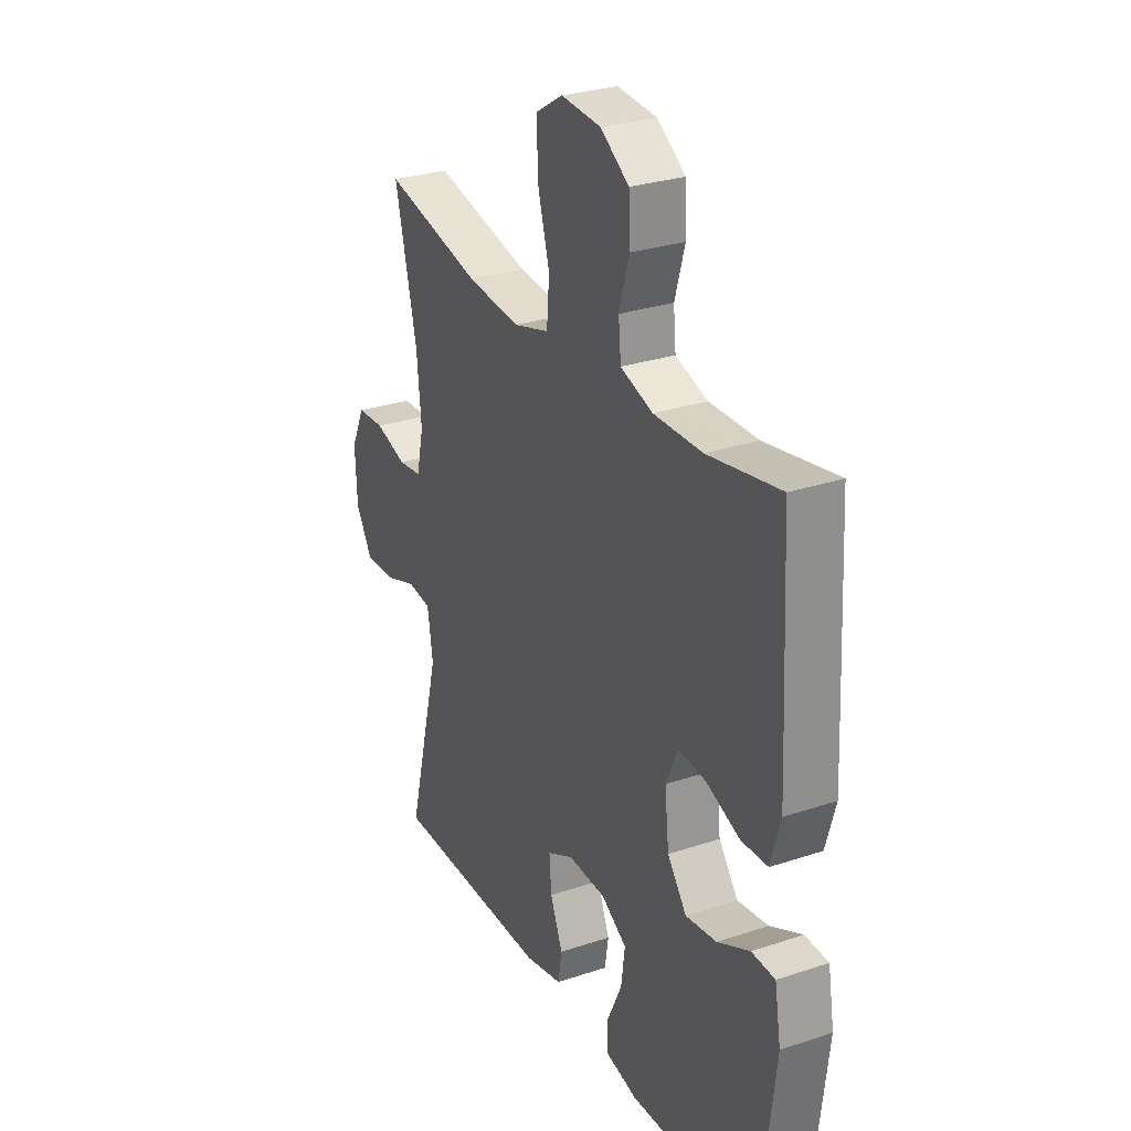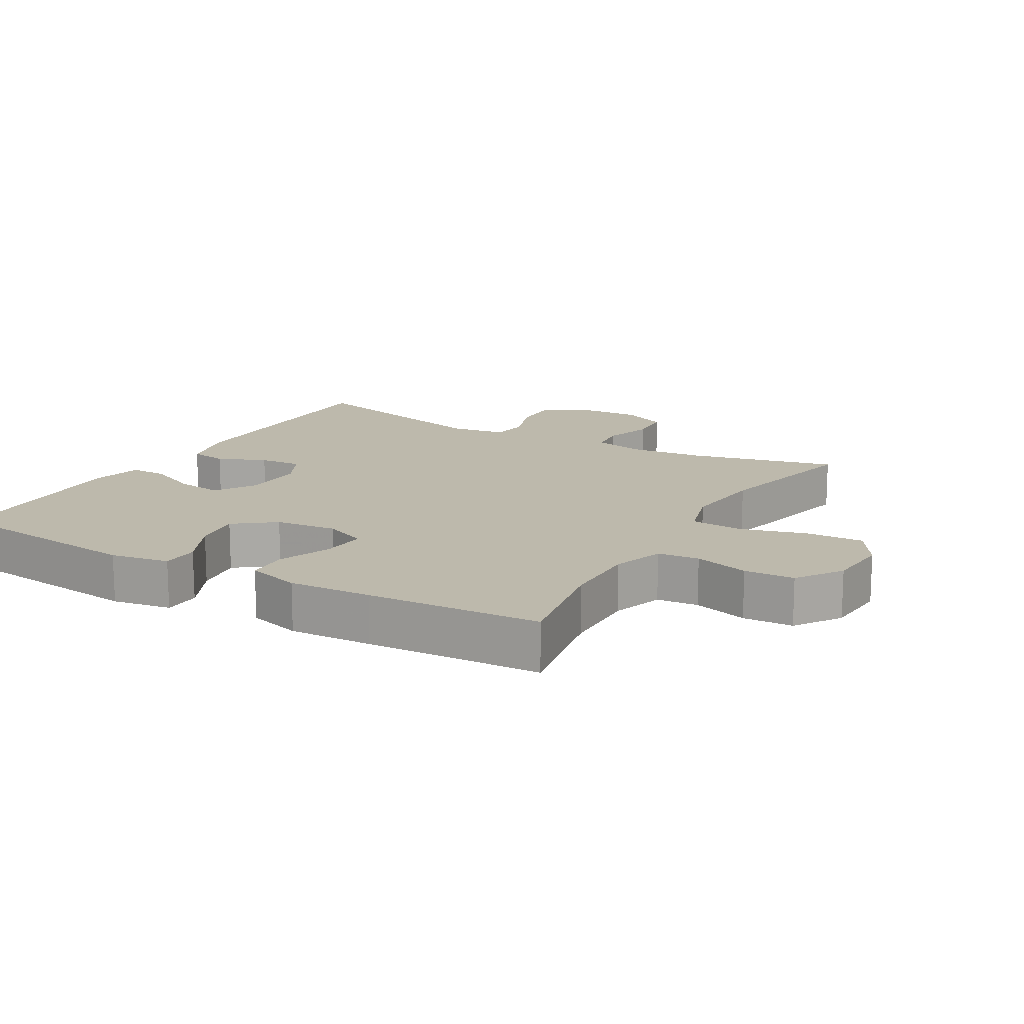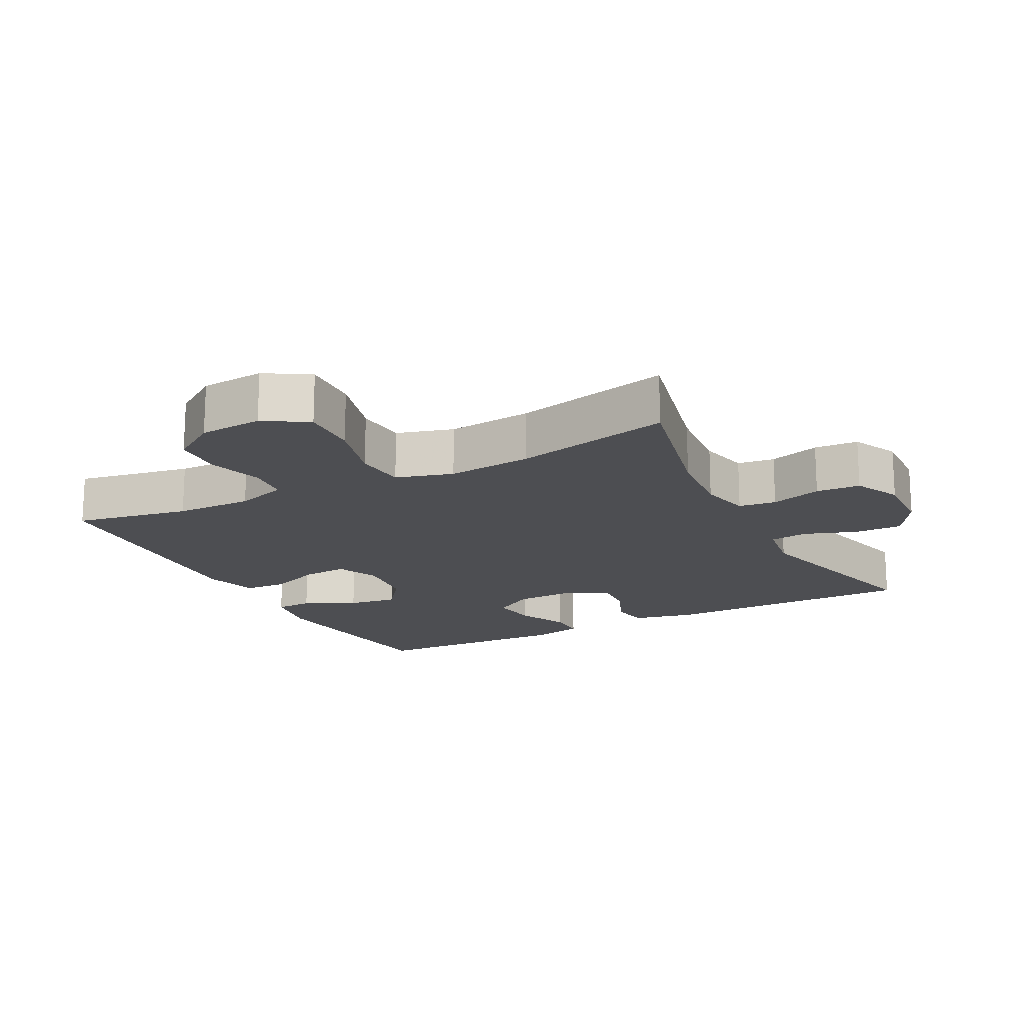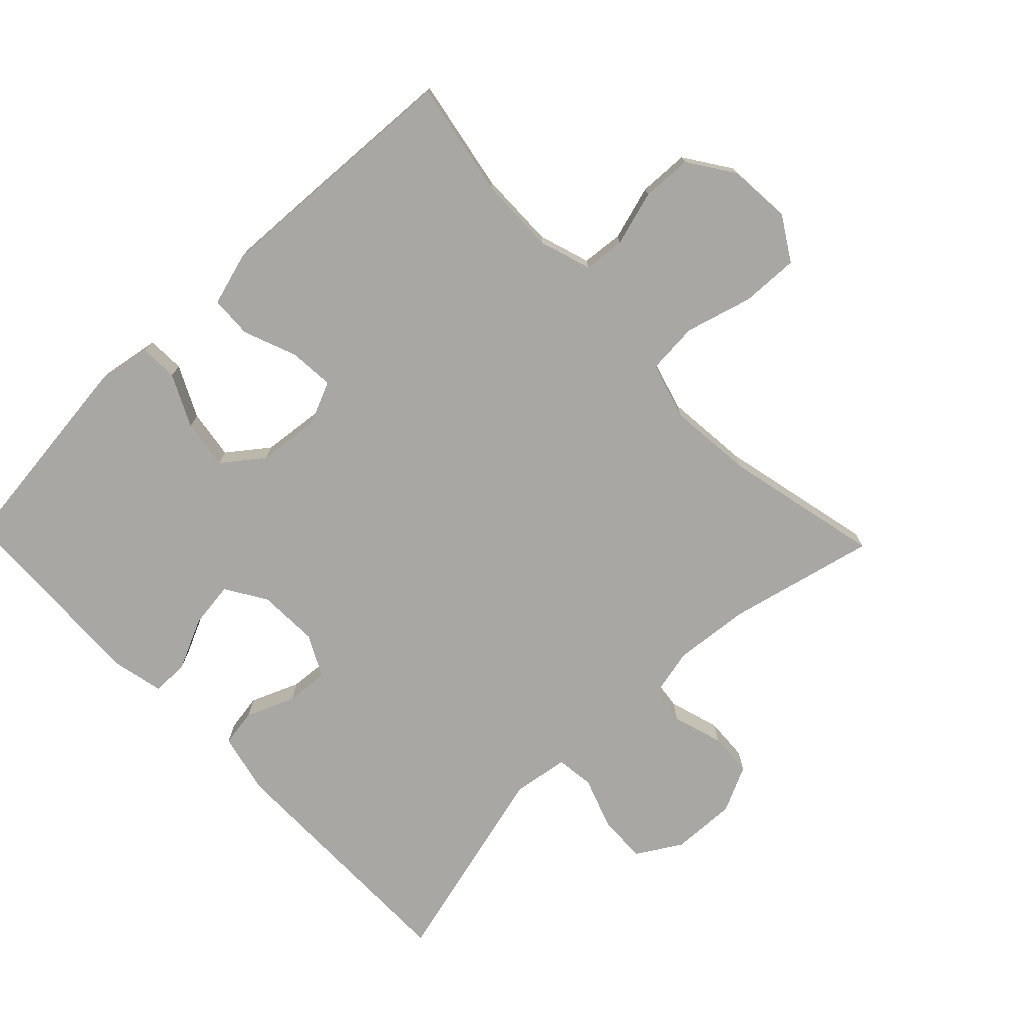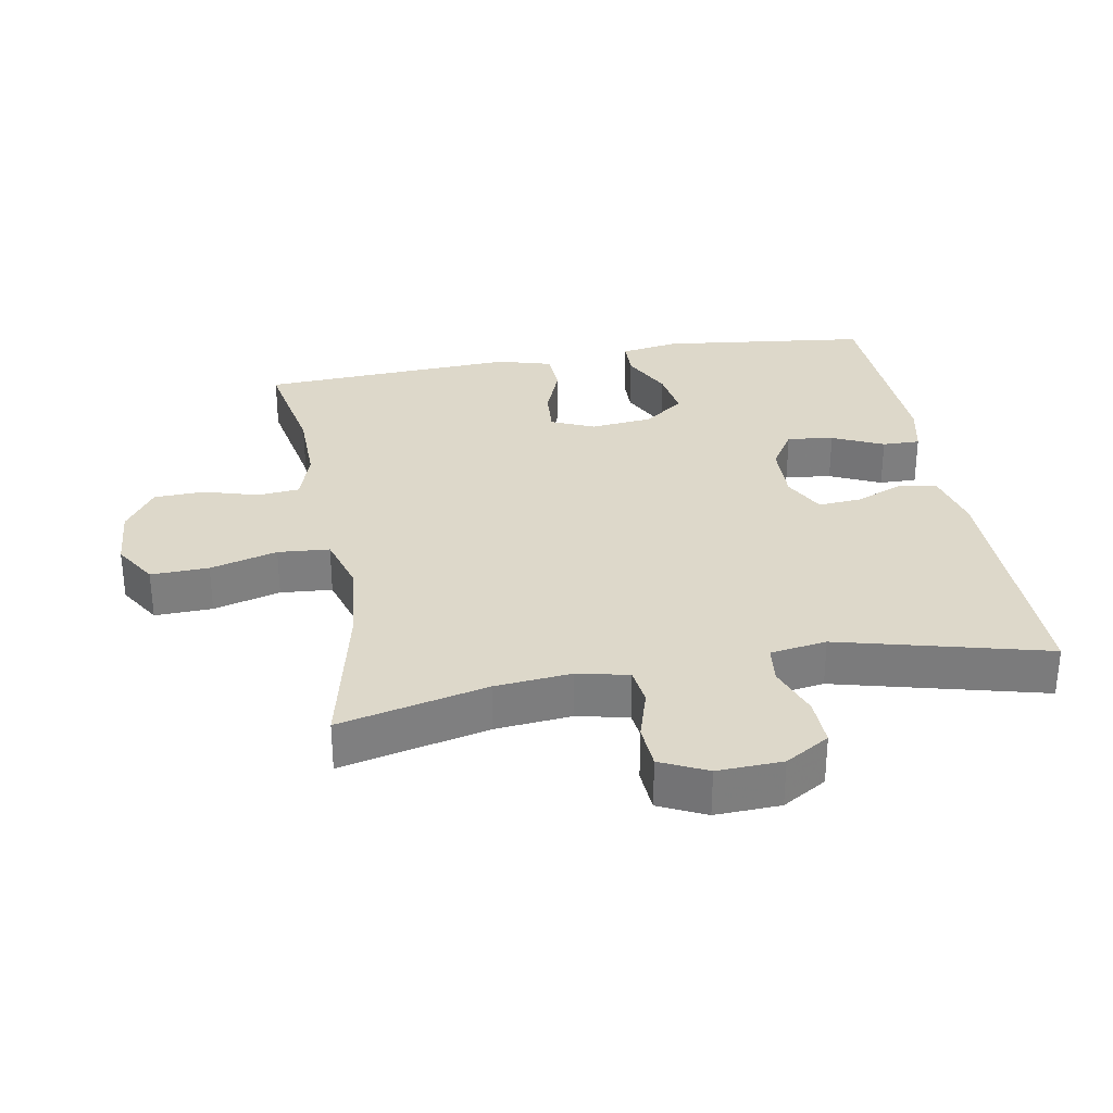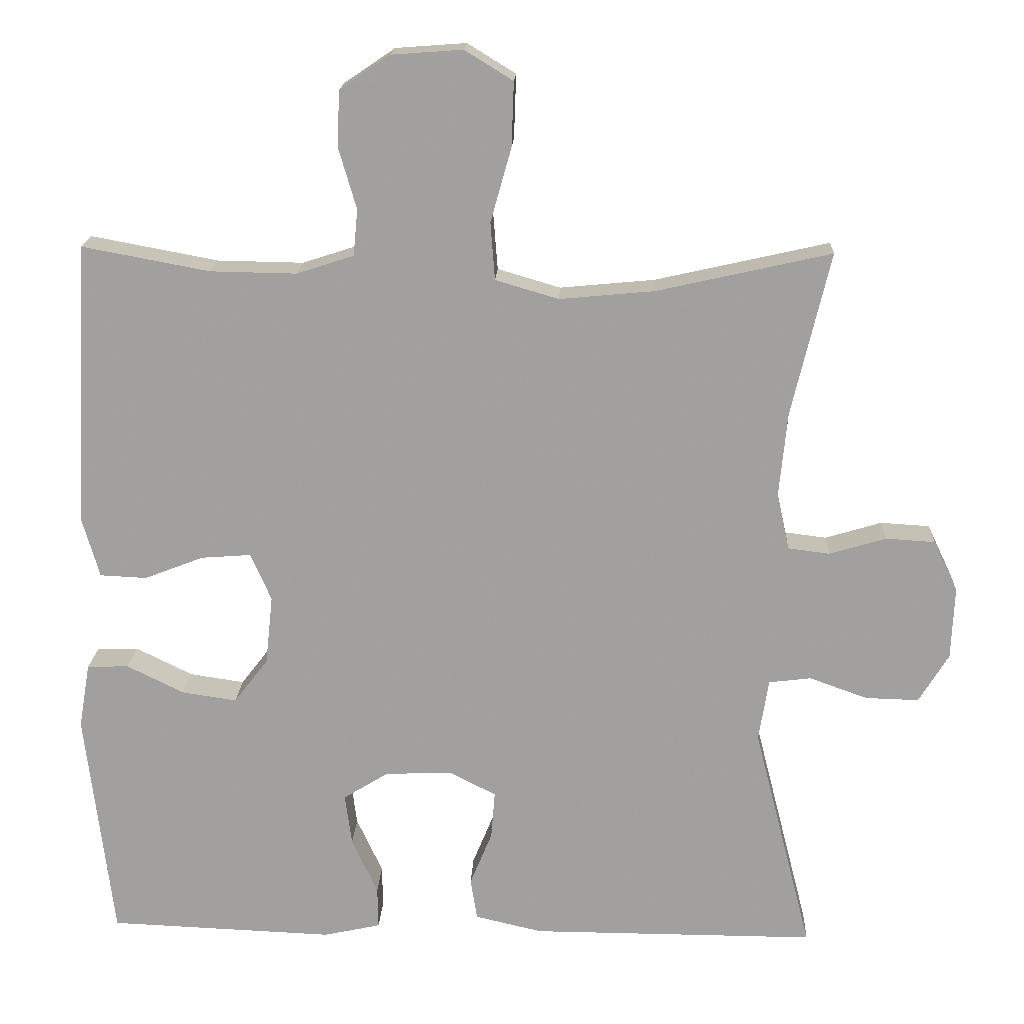
<metadata>
{"format":"obj","ext":"obj","renderer":"f3d","projection":"perspective","resolution":1024,"background":"white","views":[{"elev":28.7,"azim":-116.5,"up":"+Z"},{"elev":15.0,"azim":-60.0,"up":"+Y"},{"elev":-17.2,"azim":27.6,"up":"+Y"},{"elev":-74.7,"azim":-46.1,"up":"+Y"},{"elev":31.0,"azim":79.9,"up":"+Y"},{"elev":17.7,"azim":2.6,"up":"+Z"}]}
</metadata>
<code>
v -0.5 0.07 0.5
v -0.328 0.07 0.468
v -0.212 0.07 0.466
v -0.135 0.07 0.491
v -0.129 0.07 0.553
v -0.153 0.07 0.635
v -0.15 0.07 0.71
v -0.082 0.07 0.756
v 0.013 0.07 0.763
v 0.078 0.07 0.723
v 0.075 0.07 0.637
v 0.047 0.07 0.537
v 0.053 0.07 0.46
v 0.138 0.07 0.435
v 0.265 0.07 0.447
v 0.5 0.07 0.5
v 0.448 0.07 0.28
v 0.437 0.07 0.166
v 0.454 0.07 0.09
v 0.51 0.07 0.083
v 0.586 0.07 0.106
v 0.652 0.07 0.102
v 0.685 0.07 0.033
v 0.681 0.07 -0.064
v 0.641 0.07 -0.13
v 0.569 0.07 -0.128
v 0.491 0.07 -0.1
v 0.434 0.07 -0.107
v 0.421 0.07 -0.191
v 0.5 0.07 -0.5
v 0.116 0.07 -0.499
v 0.025 0.07 -0.478
v 0.016 0.07 -0.422
v 0.046 0.07 -0.349
v 0.051 0.07 -0.285
v -0.011 0.07 -0.253
v -0.102 0.07 -0.256
v -0.163 0.07 -0.294
v -0.154 0.07 -0.363
v -0.119 0.07 -0.439
v -0.118 0.07 -0.495
v -0.195 0.07 -0.512
v -0.5 0.07 -0.5
v -0.537 0.07 -0.189
v -0.522 0.07 -0.101
v -0.466 0.07 -0.099
v -0.389 0.07 -0.137
v -0.315 0.07 -0.148
v -0.269 0.07 -0.088
v -0.259 0.07 0.005
v -0.287 0.07 0.069
v -0.354 0.07 0.064
v -0.434 0.07 0.033
v -0.497 0.07 0.036
v -0.52 0.07 0.116
v -0.514 0.07 0.24
v -0.5 0 0.5
v -0.328 0 0.468
v -0.212 0 0.466
v -0.135 0 0.491
v -0.129 0 0.553
v -0.153 0 0.635
v -0.15 0 0.71
v -0.082 0 0.756
v 0.013 0 0.763
v 0.078 0 0.723
v 0.075 0 0.637
v 0.047 0 0.537
v 0.053 0 0.46
v 0.138 0 0.435
v 0.265 0 0.447
v 0.5 0 0.5
v 0.448 0 0.28
v 0.437 0 0.166
v 0.454 0 0.09
v 0.51 0 0.083
v 0.586 0 0.106
v 0.652 0 0.102
v 0.685 0 0.033
v 0.681 0 -0.064
v 0.641 0 -0.13
v 0.569 0 -0.128
v 0.491 0 -0.1
v 0.434 0 -0.107
v 0.421 0 -0.191
v 0.5 0 -0.5
v 0.116 0 -0.499
v 0.025 0 -0.478
v 0.016 0 -0.422
v 0.046 0 -0.349
v 0.051 0 -0.285
v -0.011 0 -0.253
v -0.102 0 -0.256
v -0.163 0 -0.294
v -0.154 0 -0.363
v -0.119 0 -0.439
v -0.118 0 -0.495
v -0.195 0 -0.512
v -0.5 0 -0.5
v -0.537 0 -0.189
v -0.522 0 -0.101
v -0.466 0 -0.099
v -0.389 0 -0.137
v -0.315 0 -0.148
v -0.269 0 -0.088
v -0.259 0 0.005
v -0.287 0 0.069
v -0.354 0 0.064
v -0.434 0 0.033
v -0.497 0 0.036
v -0.52 0 0.116
v -0.514 0 0.24
f 56 1 2
f 55 56 2
f 54 55 2
f 53 54 2
f 52 53 2
f 51 52 2 3
f 50 51 3 4
f 49 50 4
f 45 46 47
f 44 45 47
f 43 44 47
f 42 43 47
f 41 42 47
f 40 41 47
f 39 40 47
f 38 39 47 48
f 37 38 48 49
f 32 33 34
f 31 32 34
f 30 31 34
f 29 30 34
f 28 29 34 35
f 25 26 27
f 24 25 27
f 23 24 27
f 22 23 27
f 21 22 27
f 20 21 27
f 19 20 27 28
f 28 35 36
f 19 28 36
f 18 19 36
f 15 16 17
f 36 37 49
f 18 36 49
f 17 18 49
f 15 17 49
f 14 15 49
f 10 11 12
f 9 10 12
f 8 9 12
f 7 8 12
f 6 7 12
f 5 6 12
f 13 14 49 4
f 4 5 12 13
f 58 57 112
f 58 112 111
f 58 111 110
f 58 110 109
f 58 109 108
f 59 58 108 107
f 60 59 107 106
f 60 106 105
f 103 102 101
f 103 101 100
f 103 100 99
f 103 99 98
f 103 98 97
f 103 97 96
f 103 96 95
f 104 103 95 94
f 105 104 94 93
f 90 89 88
f 90 88 87
f 90 87 86
f 90 86 85
f 91 90 85 84
f 83 82 81
f 83 81 80
f 83 80 79
f 83 79 78
f 83 78 77
f 83 77 76
f 84 83 76 75
f 92 91 84
f 92 84 75
f 92 75 74
f 73 72 71
f 105 93 92
f 105 92 74
f 105 74 73
f 105 73 71
f 105 71 70
f 68 67 66
f 68 66 65
f 68 65 64
f 68 64 63
f 68 63 62
f 68 62 61
f 60 105 70 69
f 69 68 61 60
f 1 57 58 2
f 2 58 59 3
f 3 59 60 4
f 4 60 61 5
f 5 61 62 6
f 6 62 63 7
f 7 63 64 8
f 8 64 65 9
f 9 65 66 10
f 10 66 67 11
f 11 67 68 12
f 12 68 69 13
f 13 69 70 14
f 14 70 71 15
f 15 71 72 16
f 16 72 73 17
f 17 73 74 18
f 18 74 75 19
f 19 75 76 20
f 20 76 77 21
f 21 77 78 22
f 22 78 79 23
f 23 79 80 24
f 24 80 81 25
f 25 81 82 26
f 26 82 83 27
f 27 83 84 28
f 28 84 85 29
f 29 85 86 30
f 30 86 87 31
f 31 87 88 32
f 32 88 89 33
f 33 89 90 34
f 34 90 91 35
f 35 91 92 36
f 36 92 93 37
f 37 93 94 38
f 38 94 95 39
f 39 95 96 40
f 40 96 97 41
f 41 97 98 42
f 42 98 99 43
f 43 99 100 44
f 44 100 101 45
f 45 101 102 46
f 46 102 103 47
f 47 103 104 48
f 48 104 105 49
f 49 105 106 50
f 50 106 107 51
f 51 107 108 52
f 52 108 109 53
f 53 109 110 54
f 54 110 111 55
f 55 111 112 56
f 56 112 57 1

</code>
